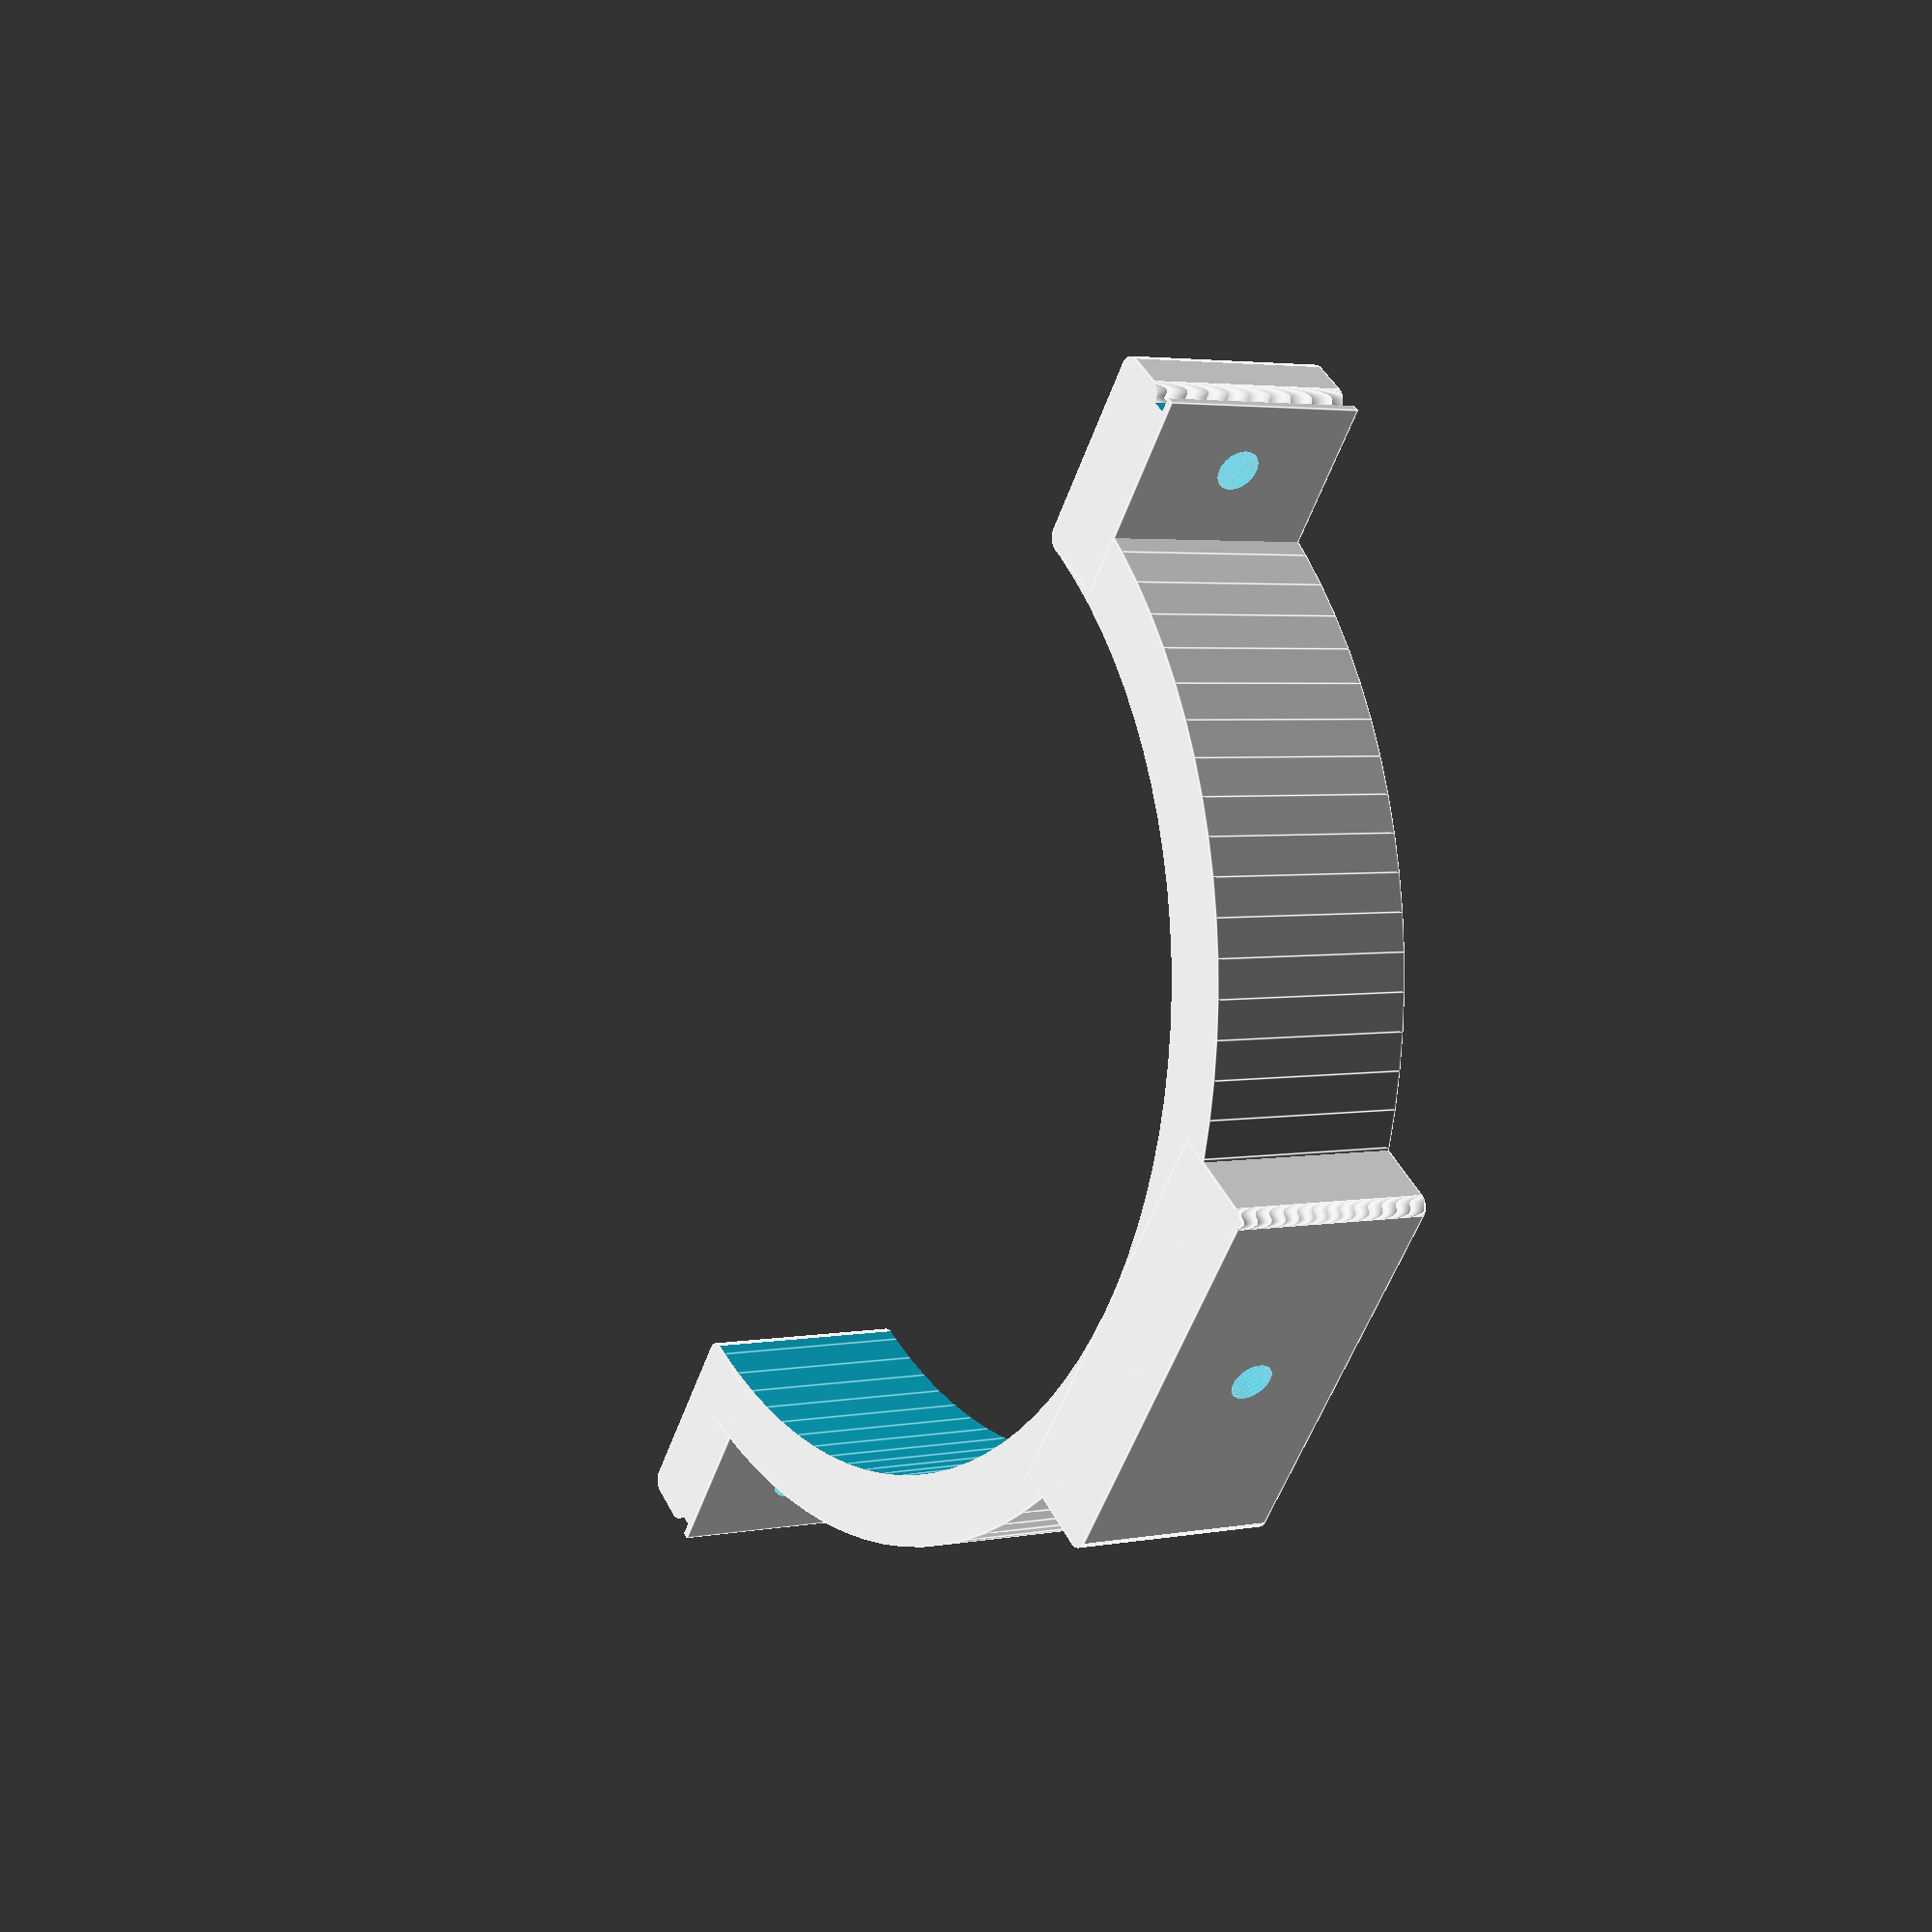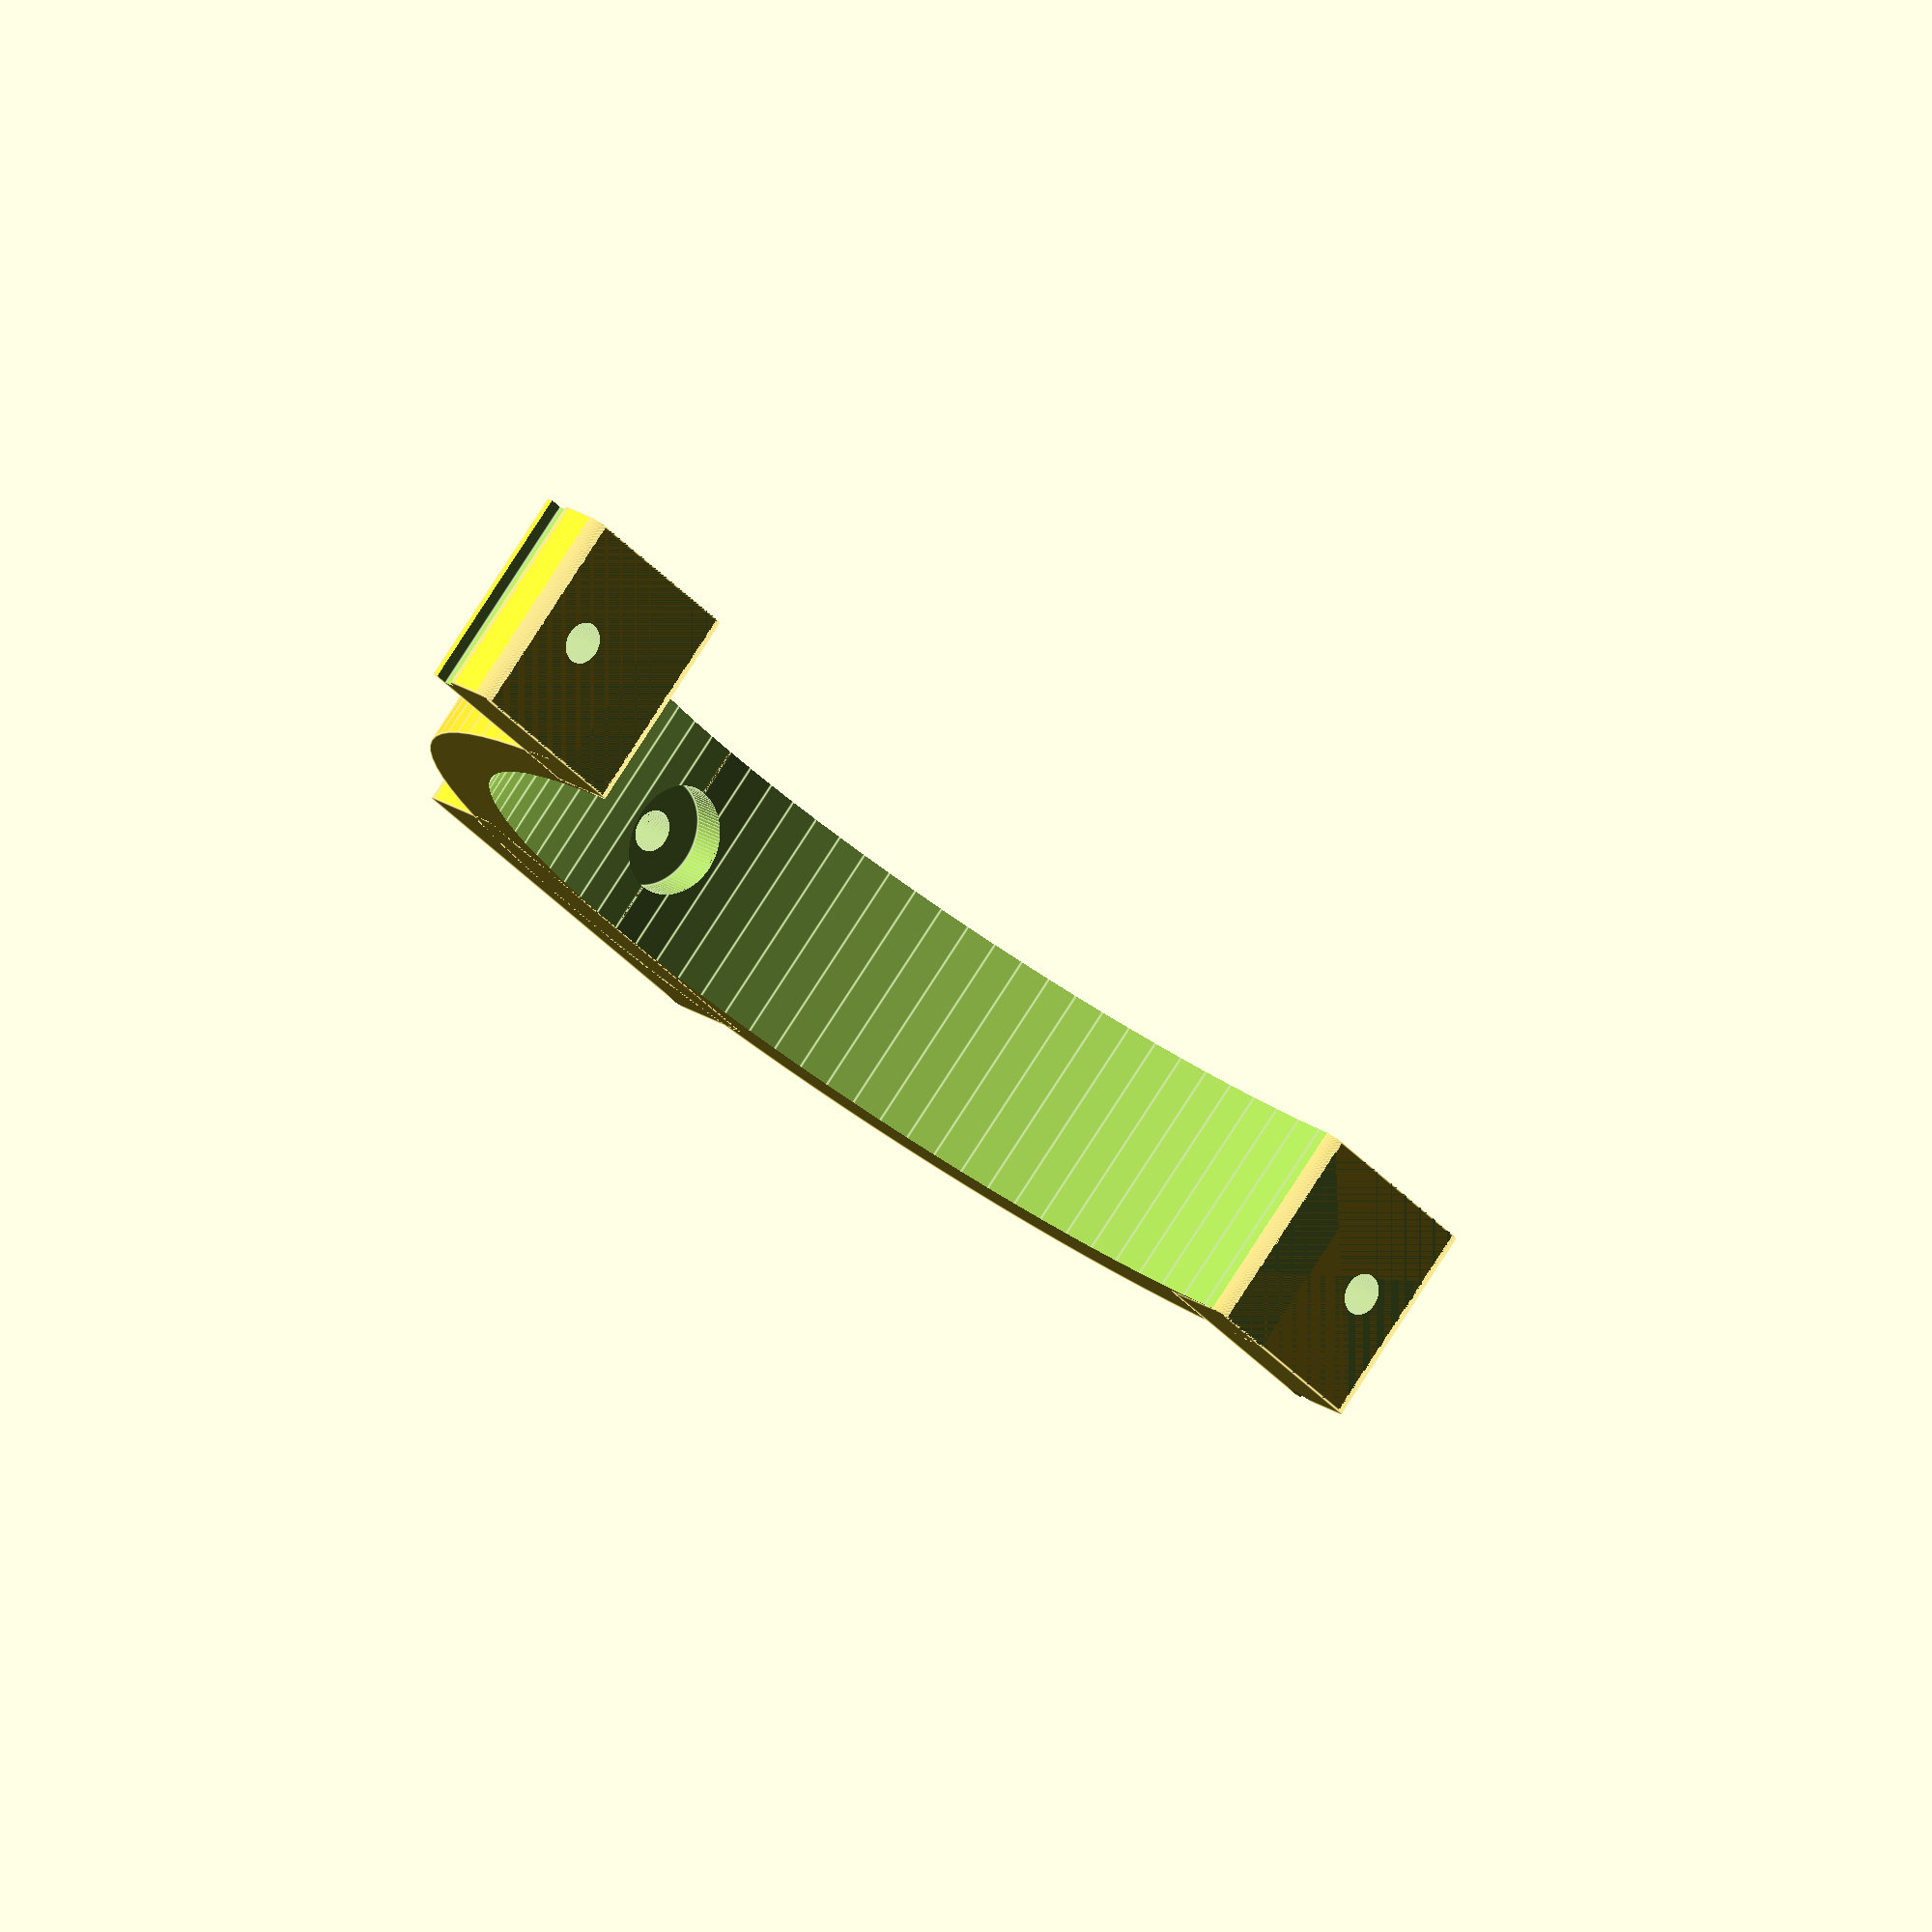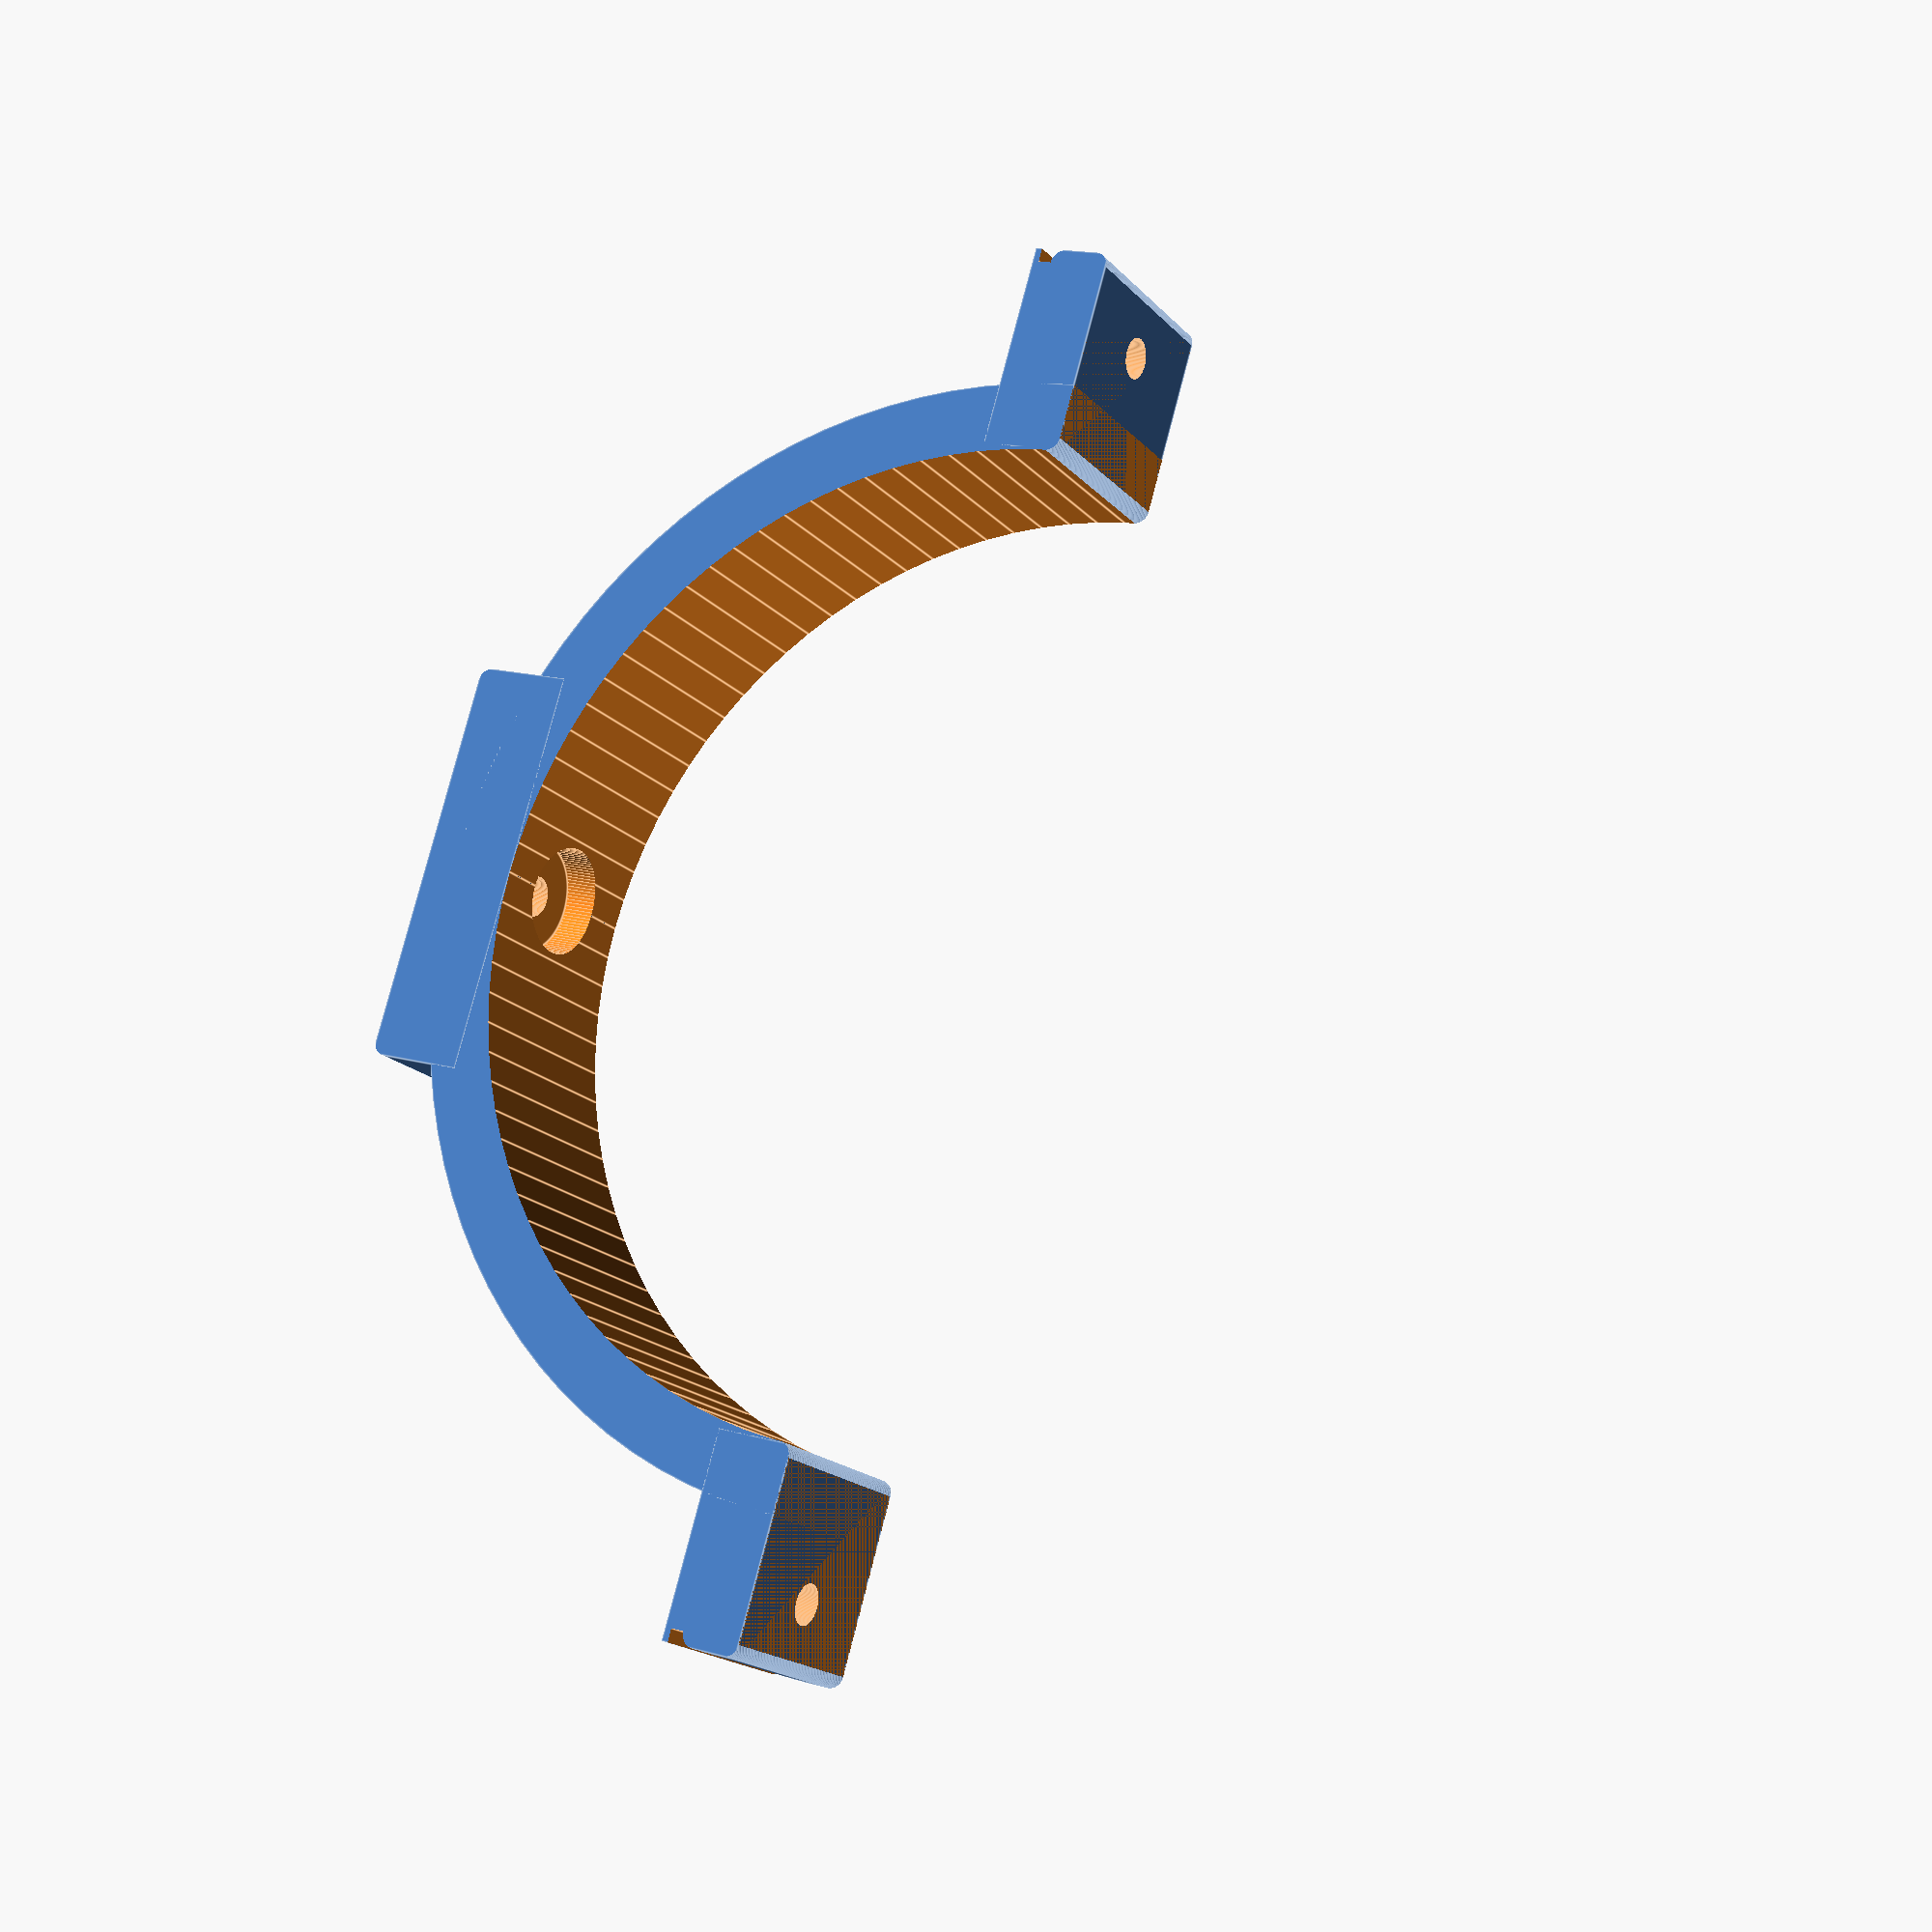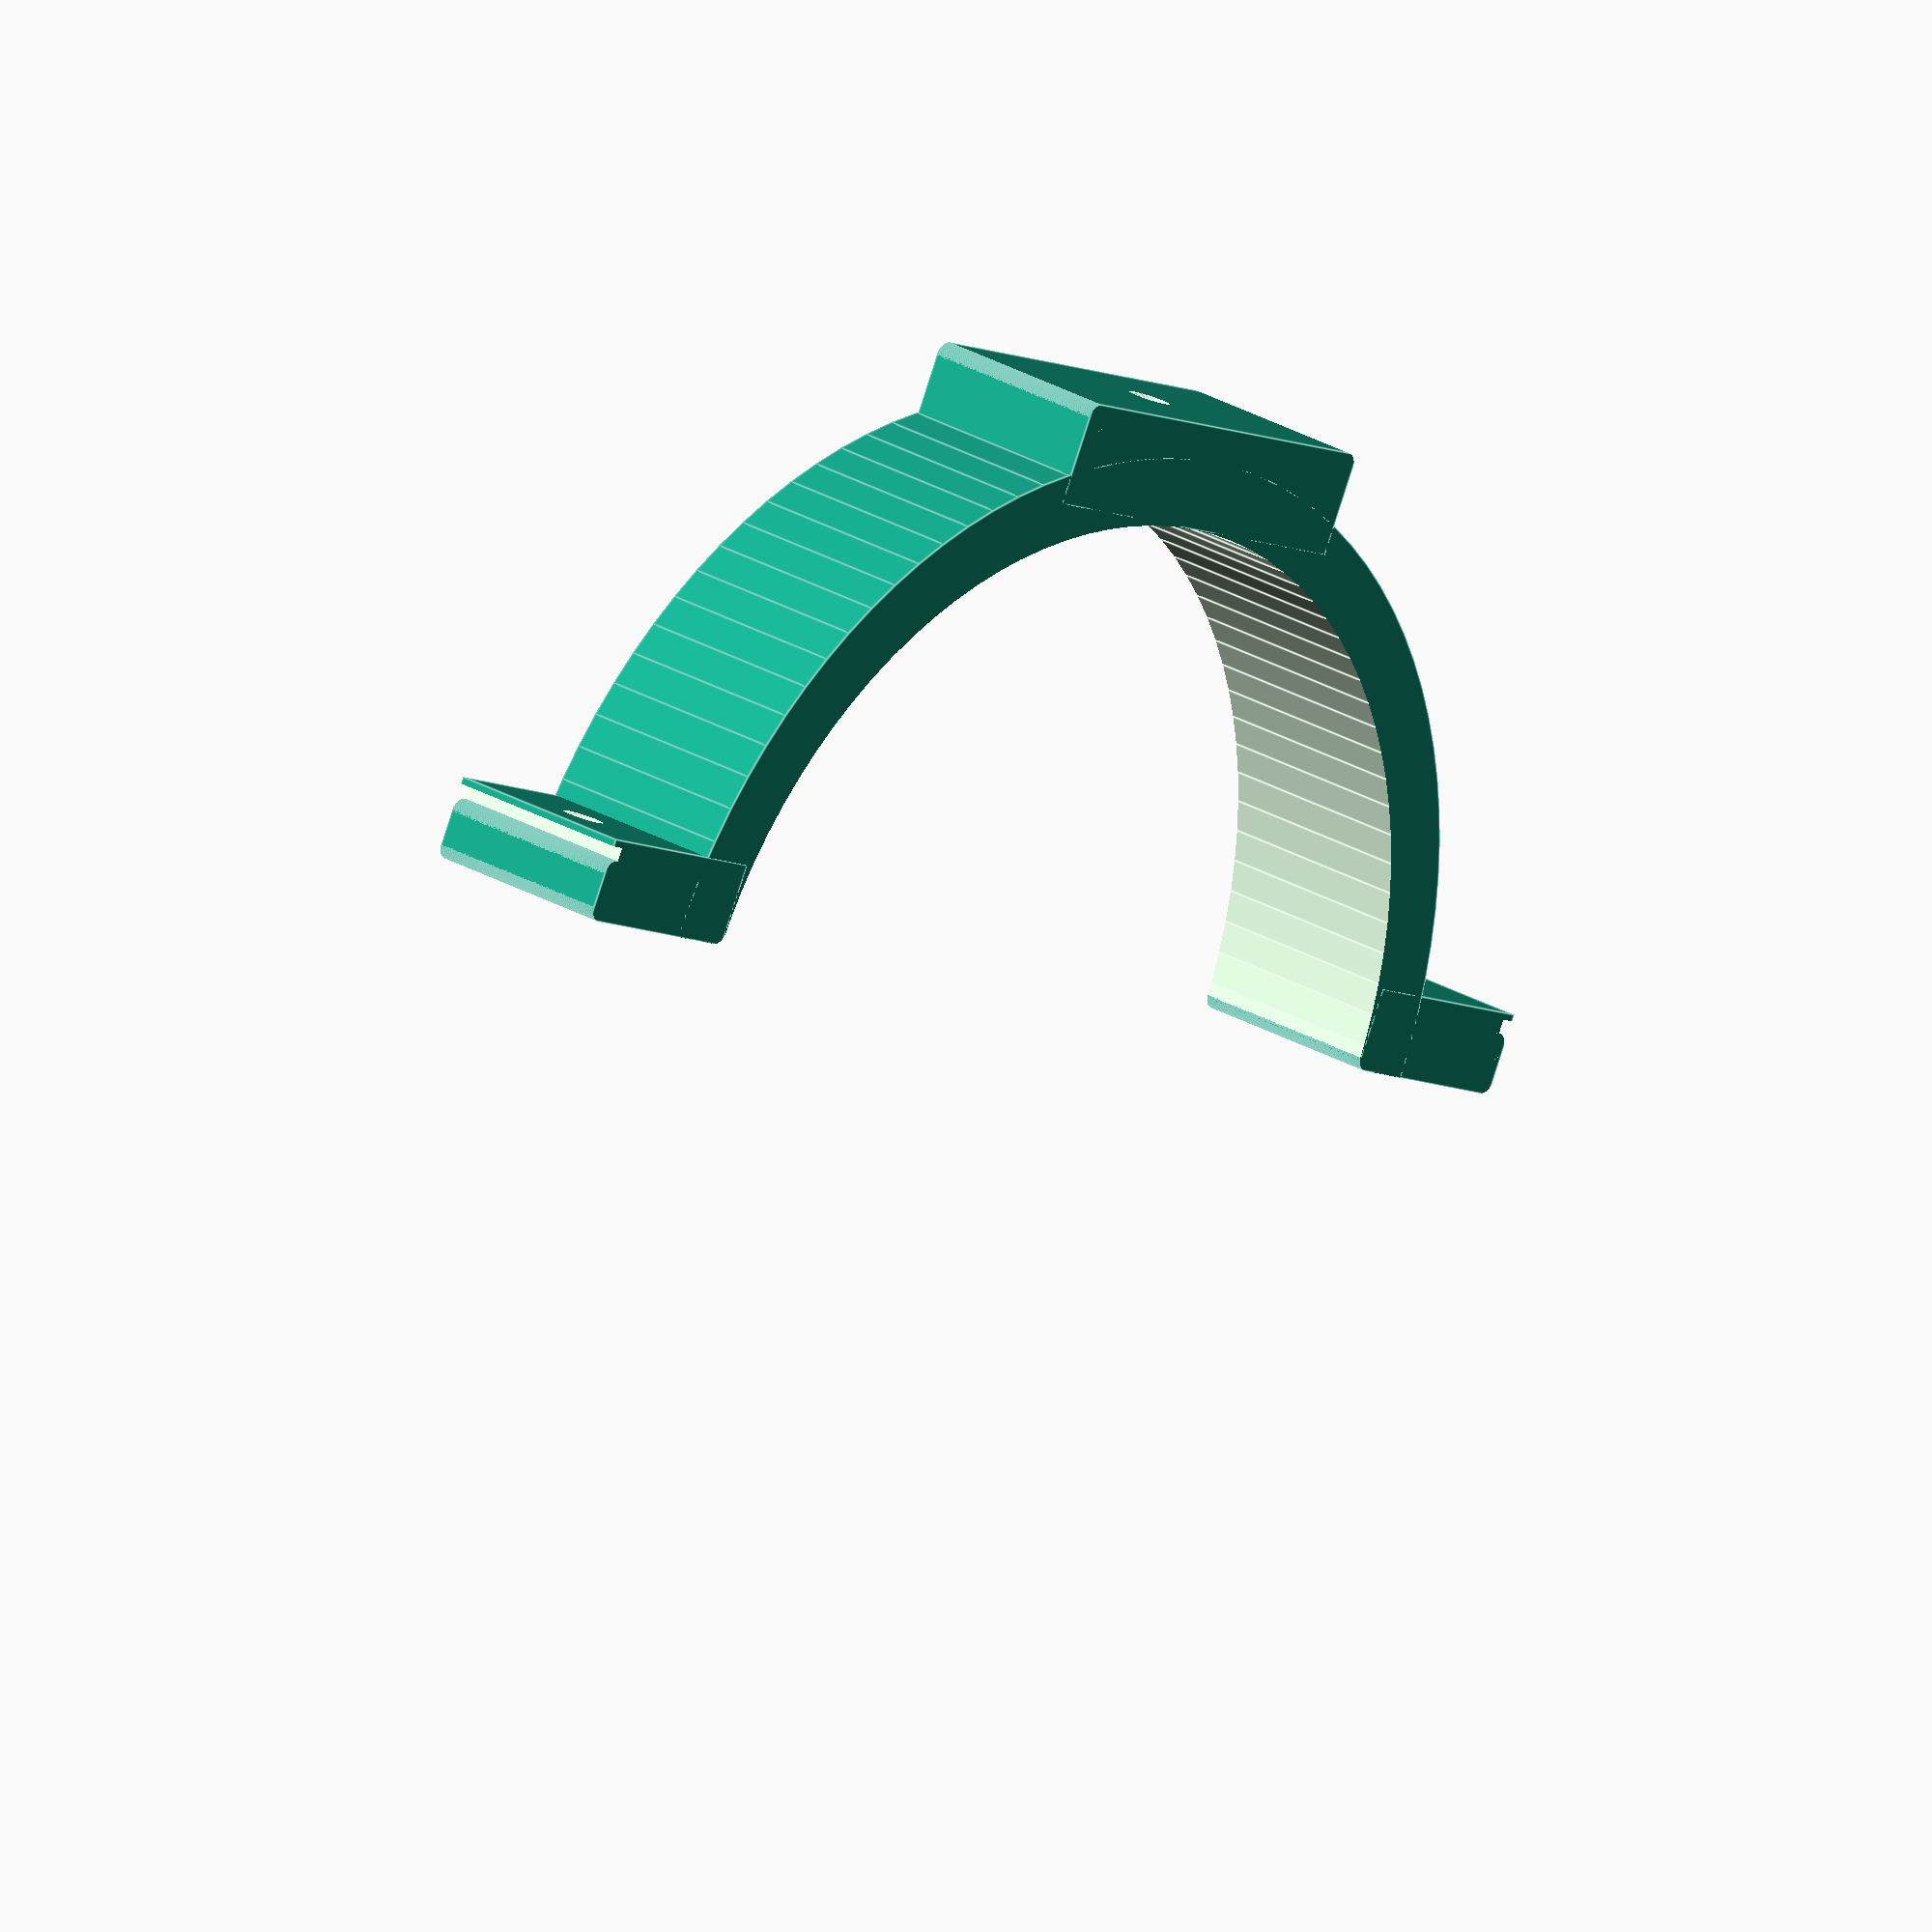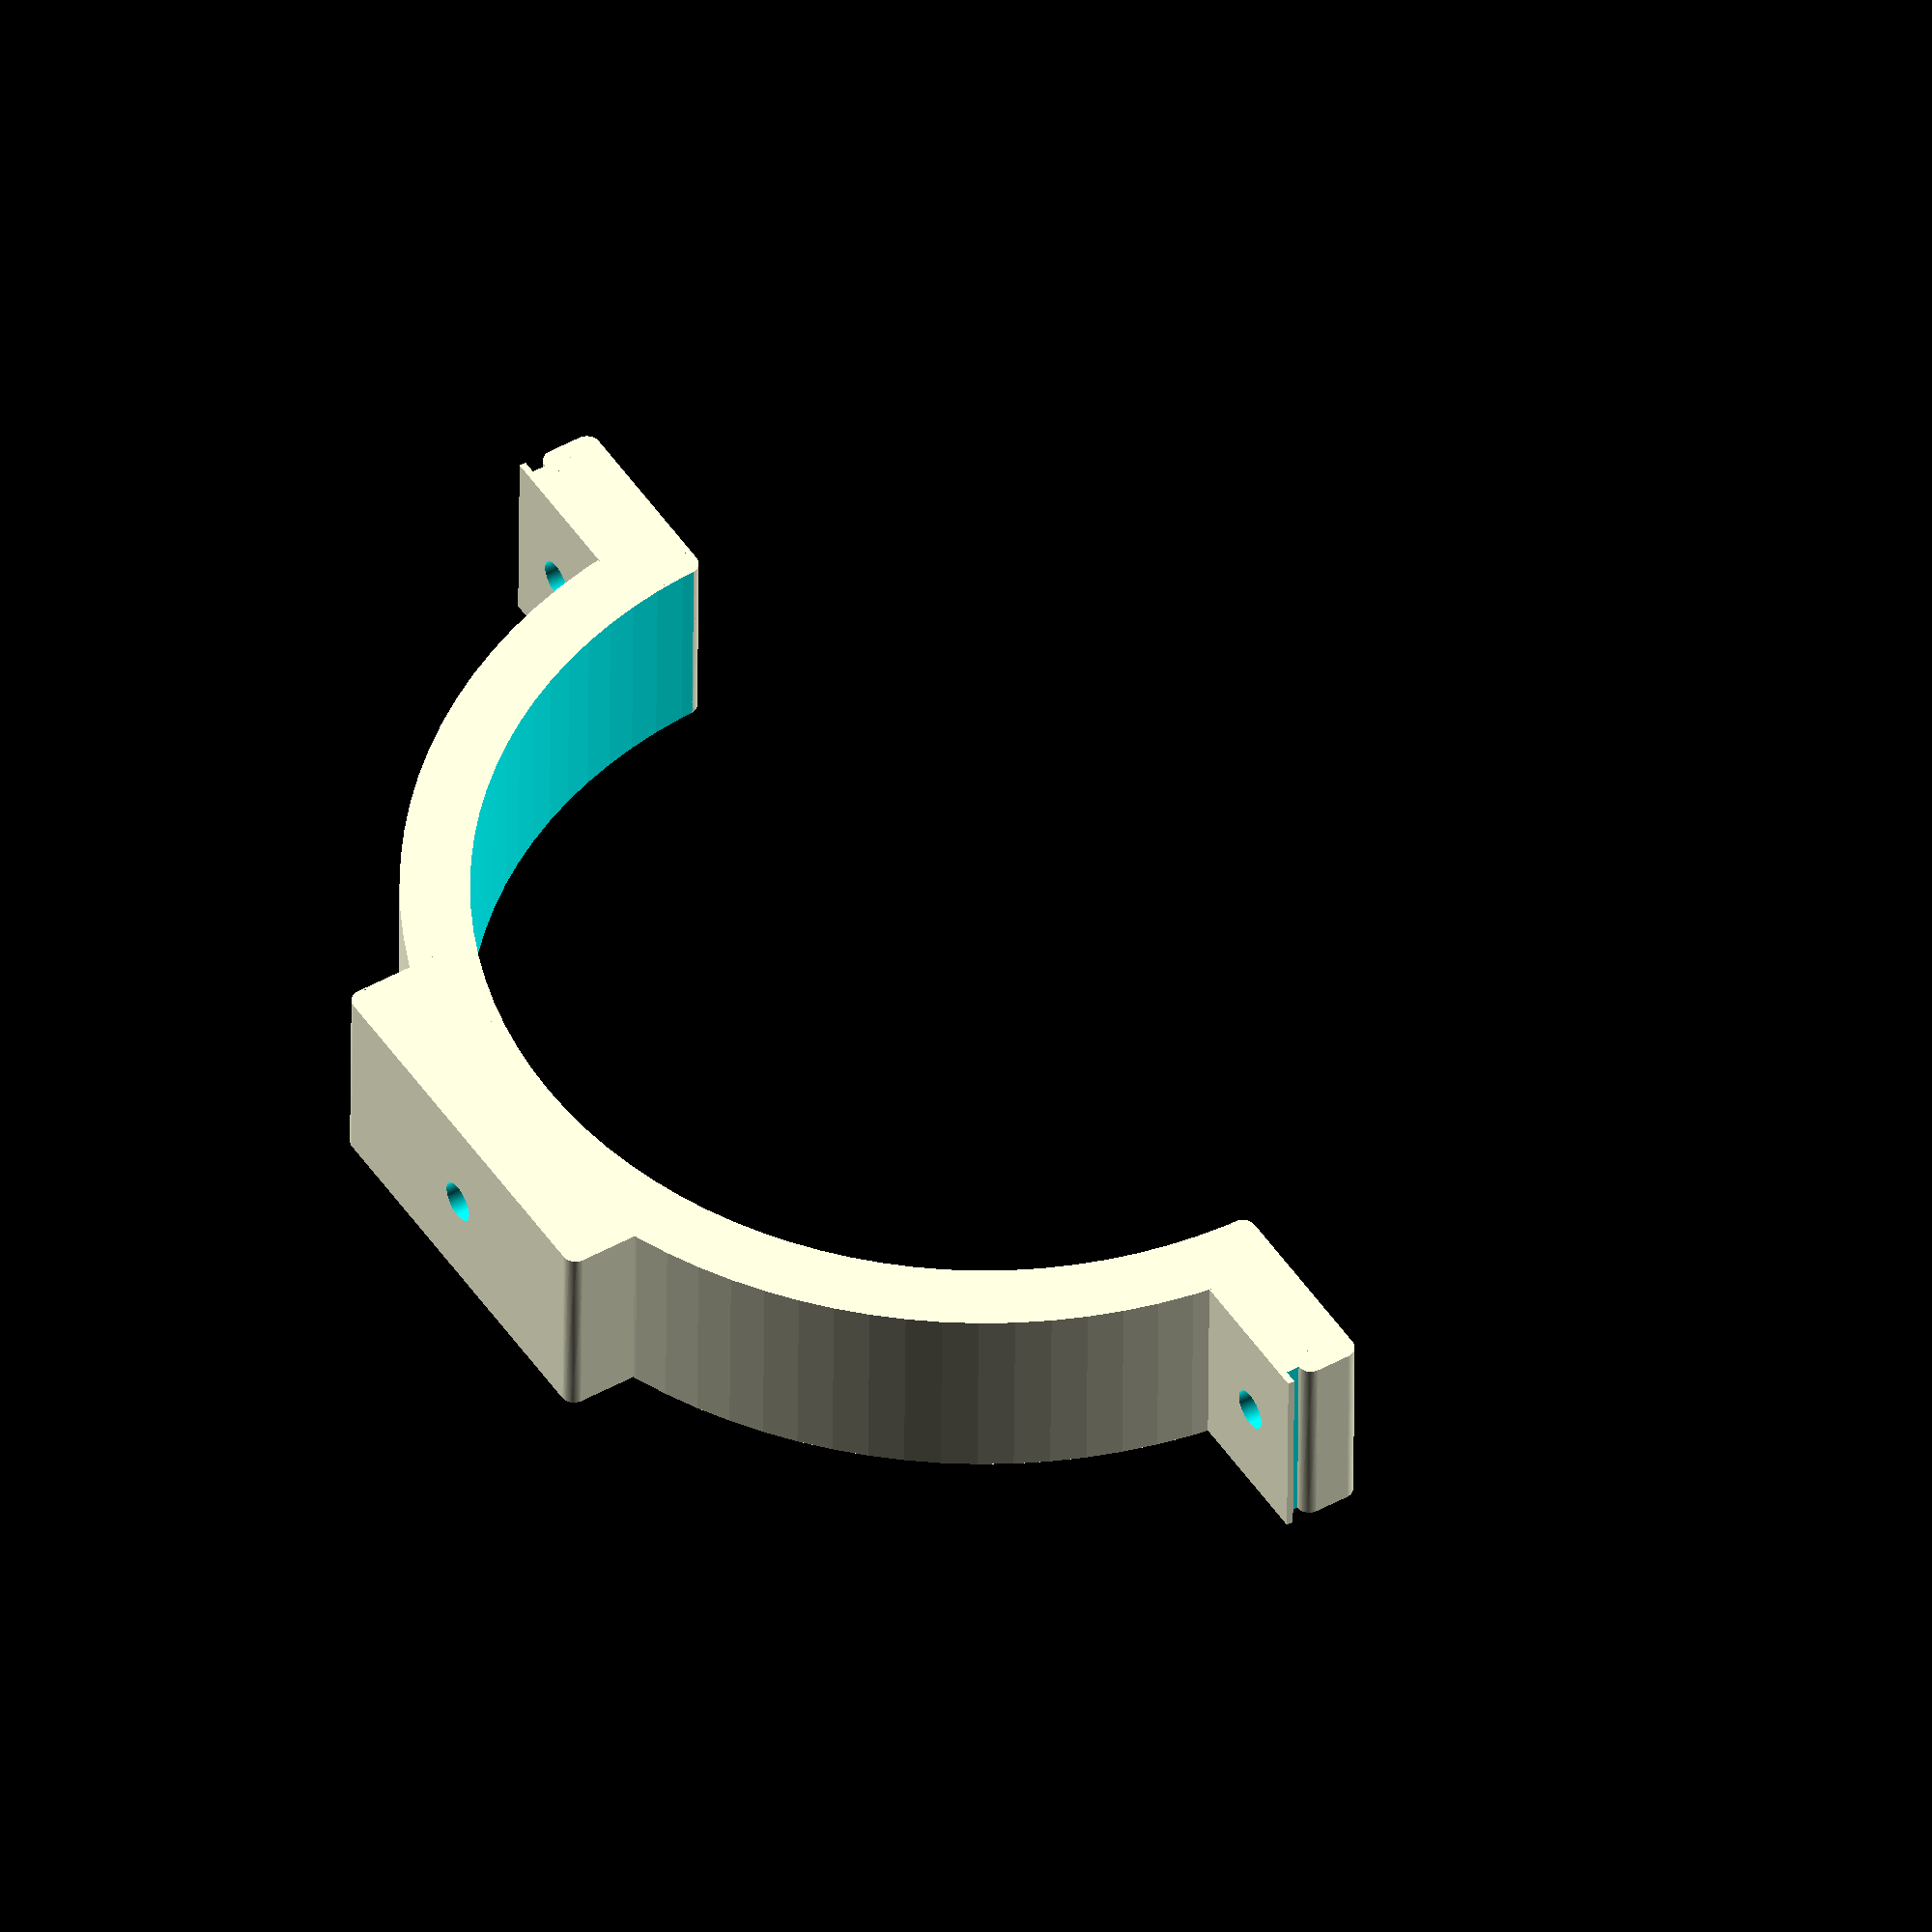
<openscad>
$fn=100;

$diameter = 145;
$height = 30;
$thickness = 10;

$mount_width = 60;
$mount_height = 15;
$clamp_width = 30;
$clamp_height = 10;

$spacing = 2;
$rounding = 2;


difference() {
    union() {
        // main structure
        cylinder($height,$diameter/2+$thickness,$diameter/2+$thickness, true);
        // mount
        translate([0,-$diameter/2-$mount_height/2,0]) cube([$mount_width,$mount_height,$height], true);
        // clamps
        translate([$diameter/2+$clamp_width/2,-$clamp_height/2-$spacing,0]) cube([$clamp_width,$clamp_height+$spacing,$height], true);
        translate([-$diameter/2-$clamp_width/2,-$clamp_height/2-$spacing,0]) cube([$clamp_width,$clamp_height+$spacing,$height], true);
    }
    // hole in the middle
    cylinder($height+2,$diameter/2,$diameter/2, true);
    
    // space for clamping ring together
    translate([$diameter/2+$clamp_width/2,0,0]) cube([$clamp_width*2,$spacing,$height+2], true);
    translate([-$diameter/2-$clamp_width/2,0,0]) cube([$clamp_width*2,$spacing,$height+2], true);
    
    // holes for screws
    translate([$diameter/2+20,0,0]) rotate([90,0,0]) cylinder(100,3,3, true);
    translate([-$diameter/2-20,0,0]) rotate([90,0,0]) cylinder(100,3,3, true);
    rotate([90,0,0]) cylinder($diameter*2,3,3, true);
    rotate([90,0,0]) cylinder($diameter+10,8,8, true);

    // smooth edges inside
    translate([-$diameter/2-$spacing*0.95,-3,0])  rotate([0,0,90]) roundCorner();
    translate([$diameter/2+$spacing*0.95,-3,0])  rotate([0,0,180]) roundCorner();

    // smooth edges clamps
    translate([28+$diameter/2,-3,0])  rotate([0,0,90]) roundCorner();
    translate([28+$diameter/2,-8,0])  rotate([0,0,0]) roundCorner();
    translate([-28-$diameter/2,-3,0])  rotate([0,0,180]) roundCorner();
    translate([-28-$diameter/2,-8,0])  rotate([0,0,270]) roundCorner();
    
    // smooth edges mount
    translate([-$mount_width/2+$rounding,-13-$diameter/2,0])  rotate([0,0,270]) roundCorner();
    translate([$mount_width/2-$rounding,-13-$diameter/2,0])  rotate([0,0,0]) roundCorner();

    // remove unused half
    translate([0,$diameter/2,0]) cube([$diameter*2+$clamp_width*2,$diameter,$height*2], true);
}

module roundCorner() {
    difference() {
        translate([$rounding,-$rounding,0]) cube([$rounding*2,$rounding*2,$height+2], true);
        cylinder($height+4,$rounding,$rounding, true);
    }
}


</openscad>
<views>
elev=176.8 azim=232.9 roll=303.4 proj=p view=edges
elev=279.8 azim=44.8 roll=32.8 proj=o view=edges
elev=17.6 azim=106.4 roll=26.8 proj=p view=edges
elev=334.6 azim=206.2 roll=313.8 proj=o view=edges
elev=221.7 azim=122.1 roll=0.4 proj=o view=wireframe
</views>
